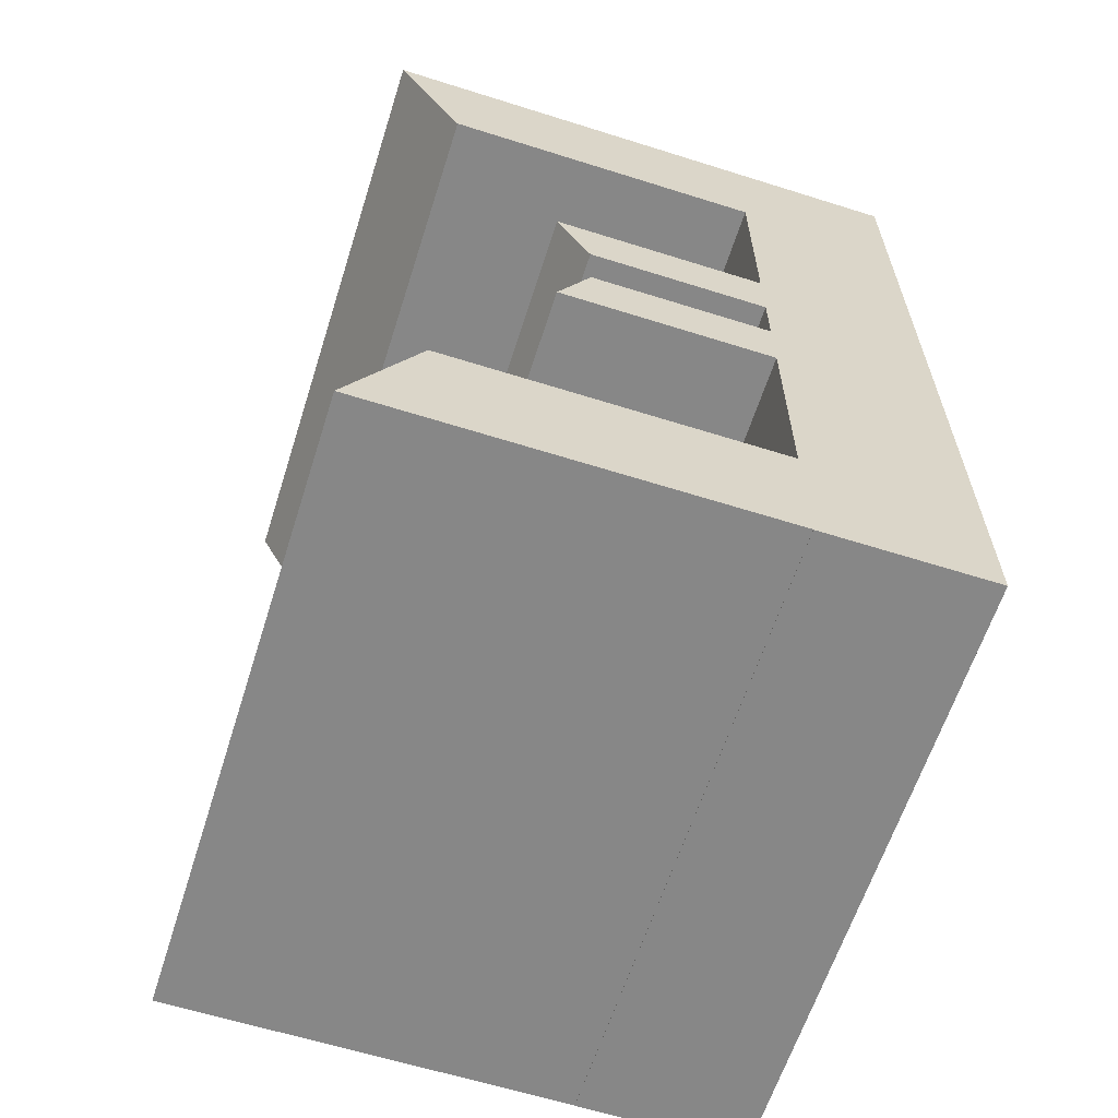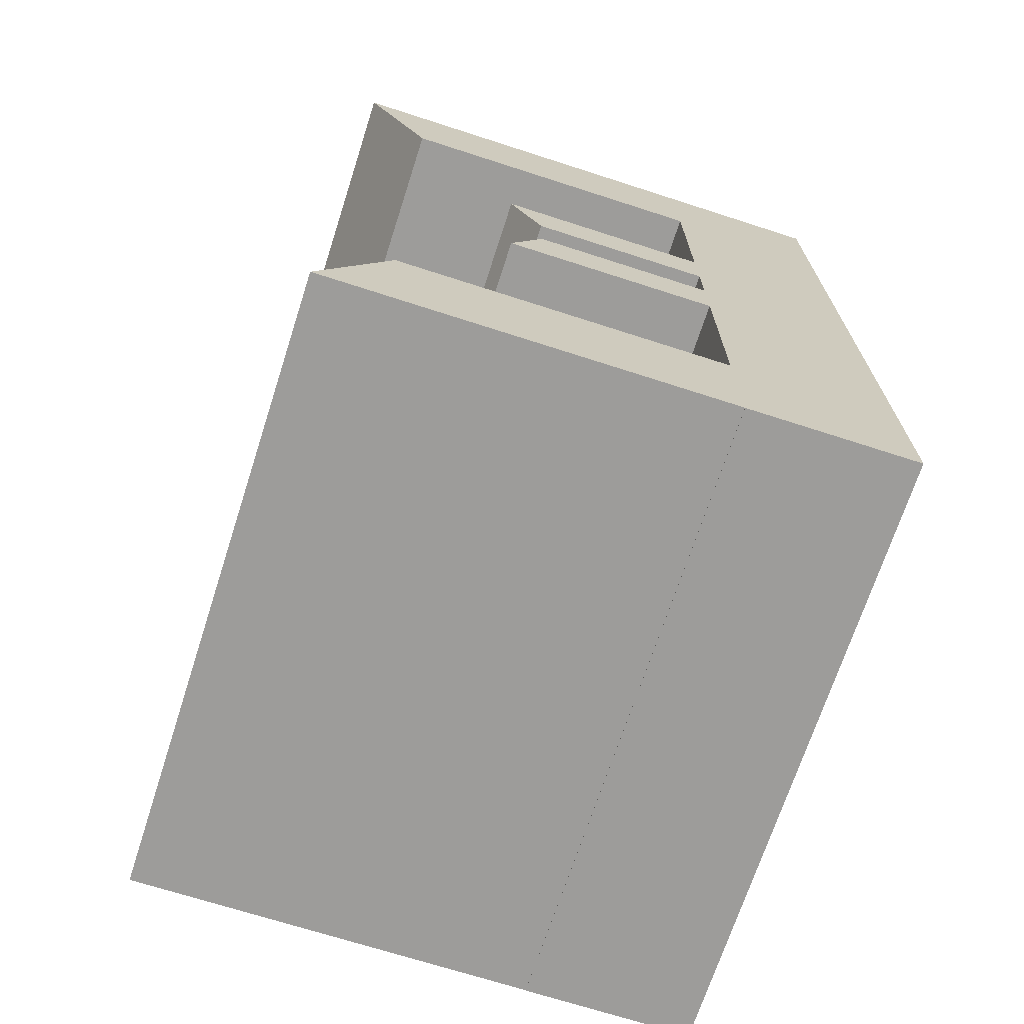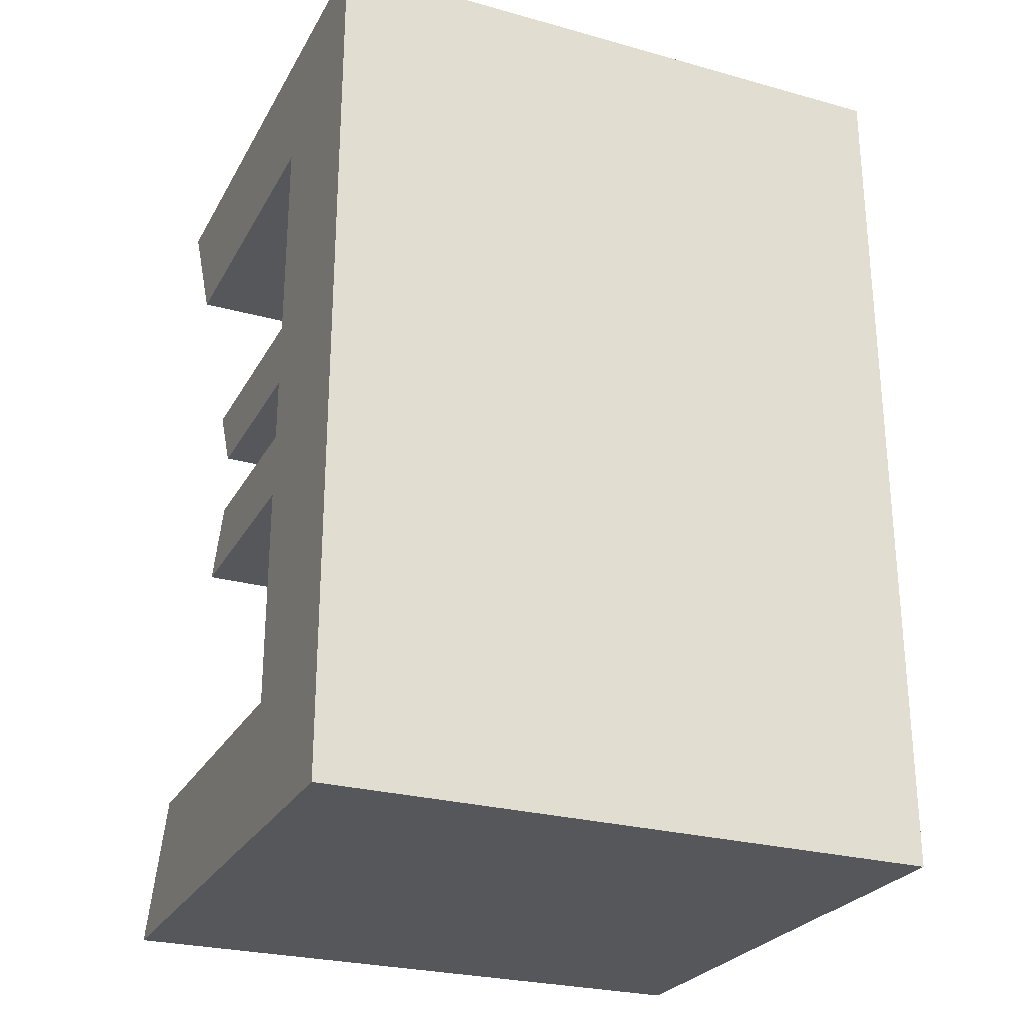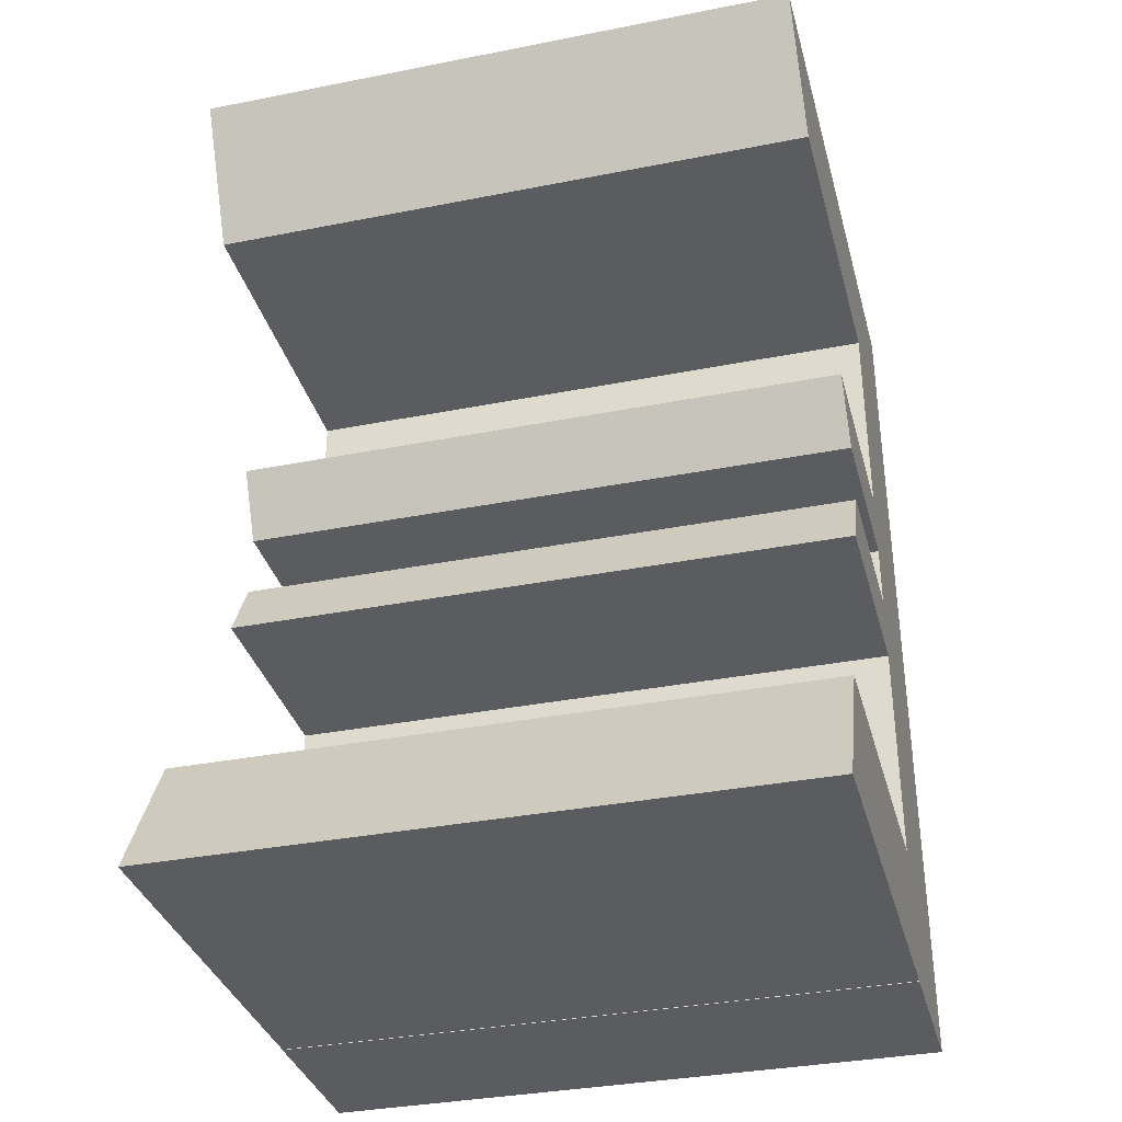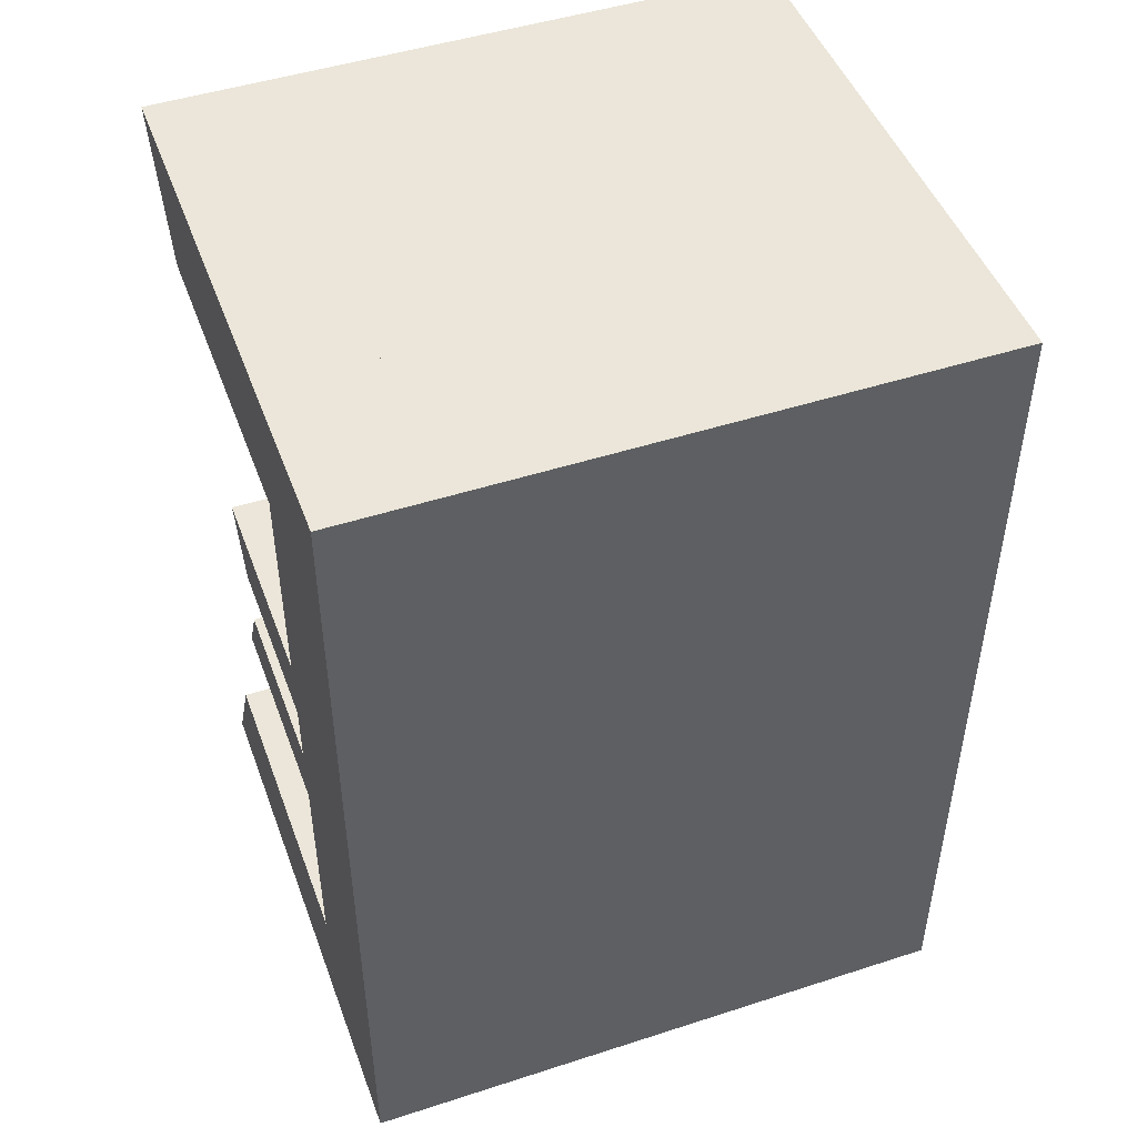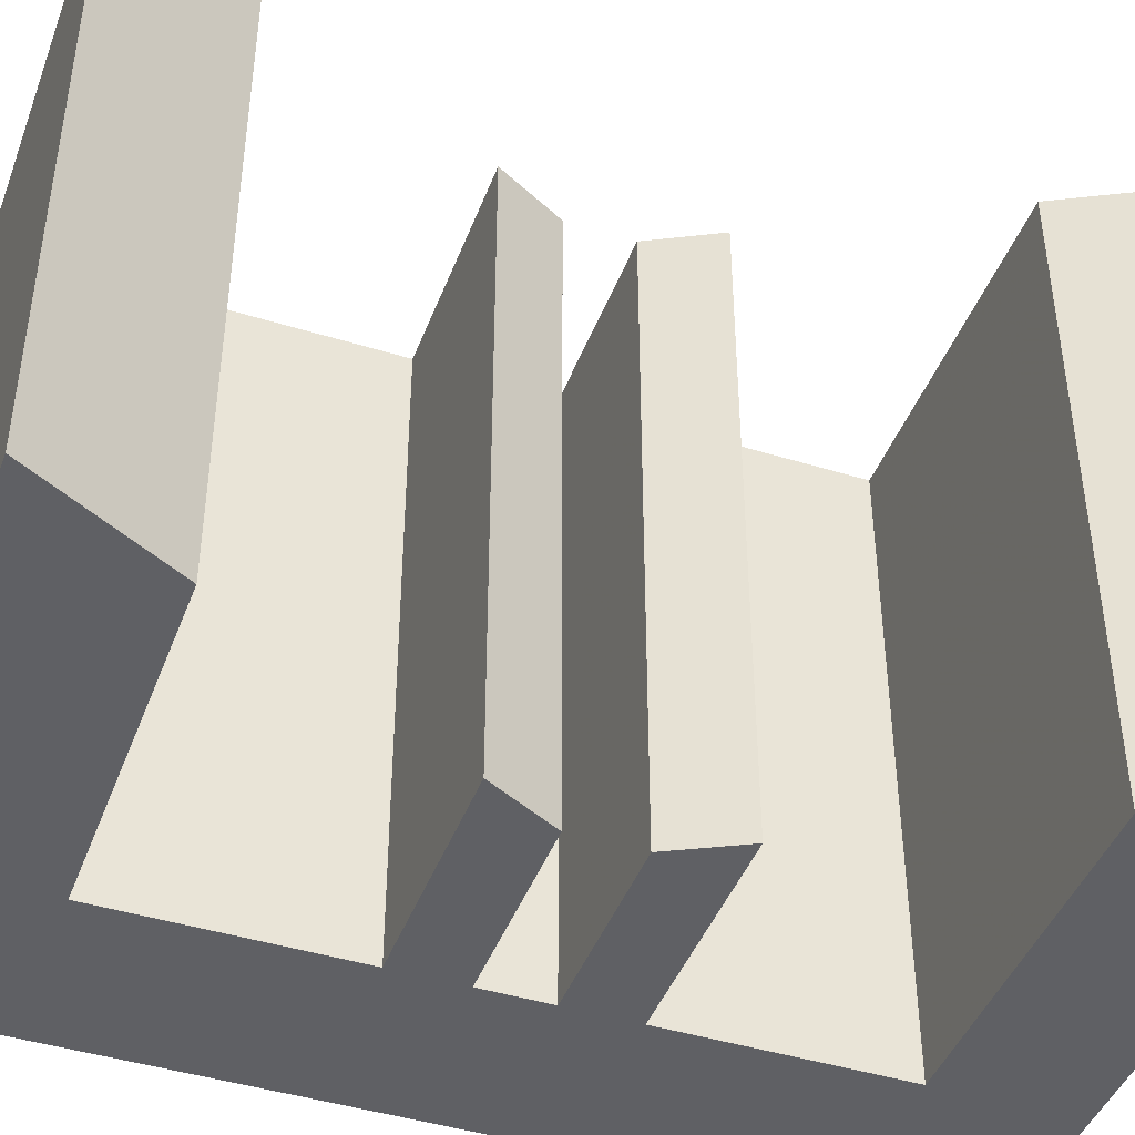
<metadata>
{"format":"obj","ext":"obj","renderer":"f3d","projection":"perspective","resolution":1024,"background":"white","views":[{"elev":-62.4,"azim":162.3,"up":"+Y"},{"elev":-70.0,"azim":162.1,"up":"+Y"},{"elev":-26.4,"azim":-113.5,"up":"+Y"},{"elev":-34.9,"azim":104.7,"up":"+Y"},{"elev":47.7,"azim":-110.0,"up":"+Y"},{"elev":-43.9,"azim":70.0,"up":"+Z"}]}
</metadata>
<code>
g
v -1.306 0.02375 -0.5
v -1.16 0.02375 -0.5
v -1.16 0.02375 0
v -1.306 0.02375 0
v -1.306 0.07665 -0.5
v -1.132 0.07665 -0.5
v -1.132 0.07665 0
v -1.306 0.07665 0
v -1.306 -0.02694 0
v -1.16 -0.02694 0
v -1.16 -0.02694 -0.5
v -1.306 -0.02694 -0.5
v -1.306 -0.07984 0
v -1.132 -0.07984 0
v -1.132 -0.07984 -0.5
v -1.306 -0.07984 -0.5
v -1.441 -0.3655 -0.5
v -1.306 -0.3655 -0.5
v -1.306 -0.3655 0
v -1.441 -0.3655 0
v -1.441 0.3575 -0.5
v -1.306 0.3575 -0.5
v -1.306 0.3575 0
v -1.441 0.3575 0
v -1.306 0.2505 -0.5
v -1.042 0.2505 -0.5
v -1.042 0.2505 0
v -1.306 0.2505 0
v -1.306 0.3575 -0.5
v -0.987 0.3575 -0.5
v -0.987 0.3575 0
v -1.306 0.3575 0
v -1.306 -0.2581 0
v -1.042 -0.2581 0
v -1.042 -0.2581 -0.5
v -1.306 -0.2581 -0.5
v -1.306 -0.3651 0
v -0.987 -0.3651 0
v -0.987 -0.3651 -0.5
v -1.306 -0.3651 -0.5
g
f 2 1 5 6
f 3 2 6 7
f 4 3 7 8
f 1 4 8 5
f 3 4 1 2
f 6 5 8 7
f 10 9 13 14
f 11 10 14 15
f 12 11 15 16
f 9 12 16 13
f 11 12 9 10
f 14 13 16 15
f 18 17 21 22
f 19 18 22 23
f 20 19 23 24
f 17 20 24 21
f 19 20 17 18
f 22 21 24 23
f 26 25 29 30
f 27 26 30 31
f 28 27 31 32
f 25 28 32 29
f 27 28 25 26
f 30 29 32 31
f 34 33 37 38
f 35 34 38 39
f 36 35 39 40
f 33 36 40 37
f 35 36 33 34
f 38 37 40 39

</code>
